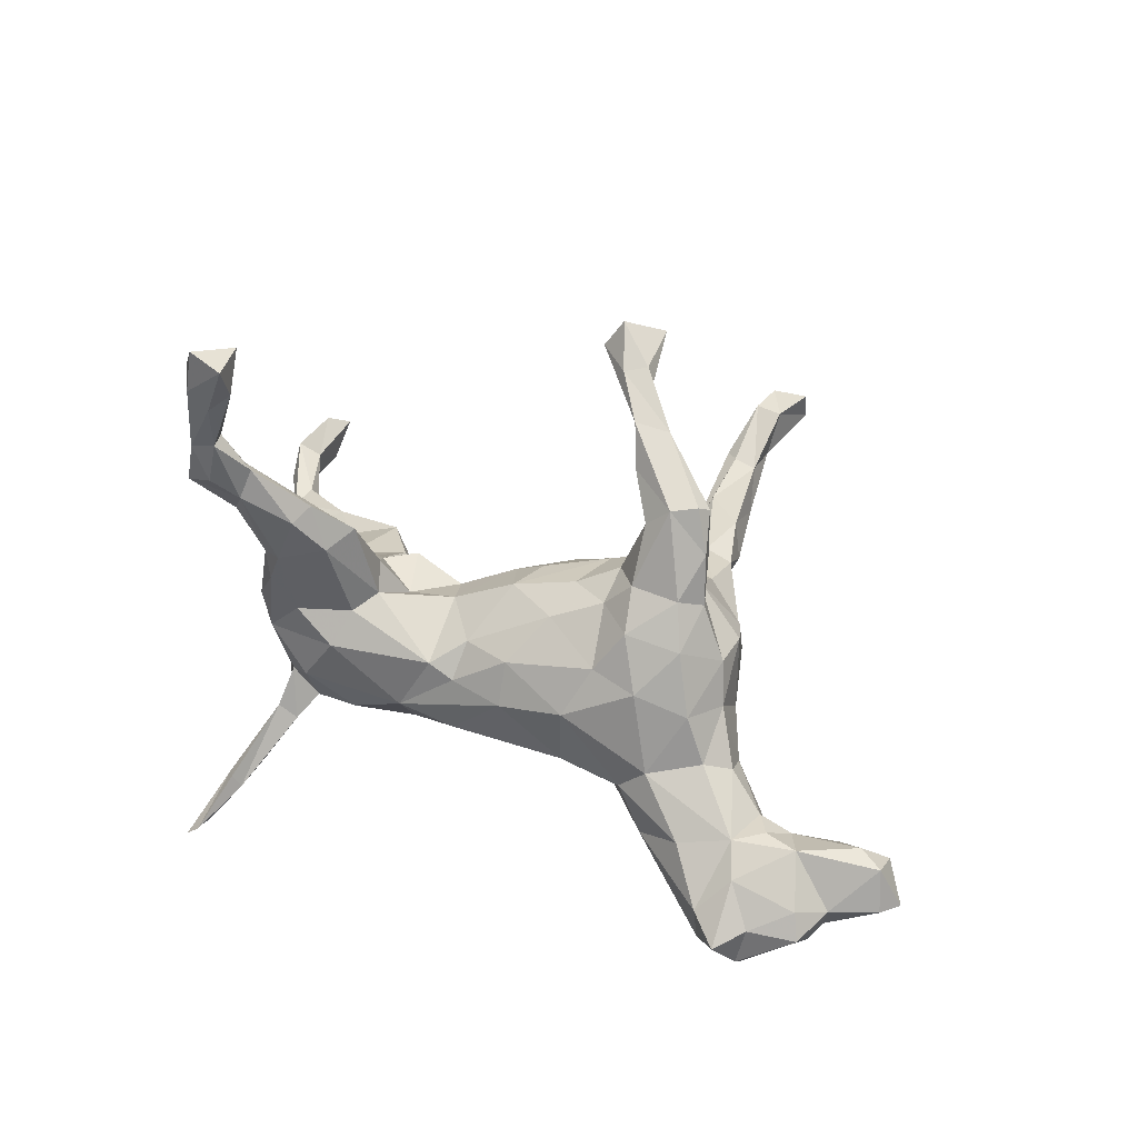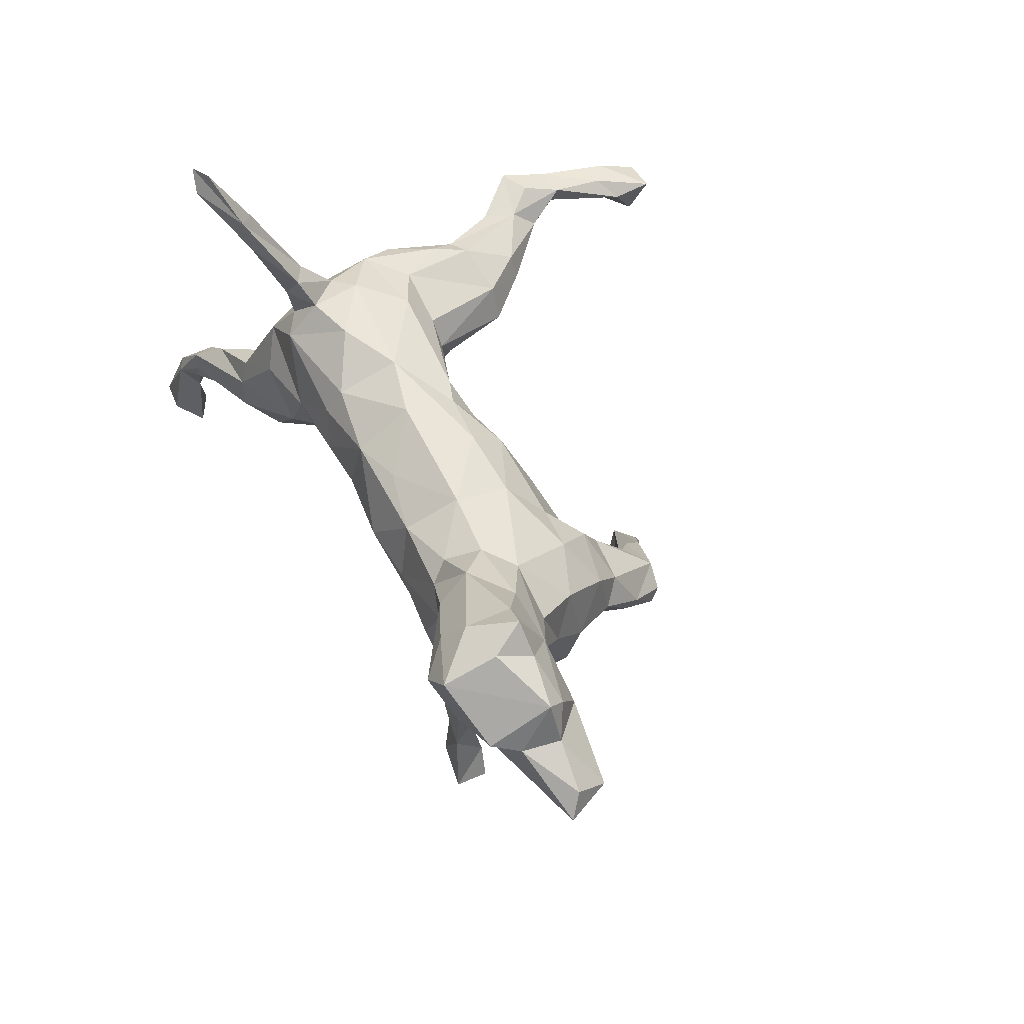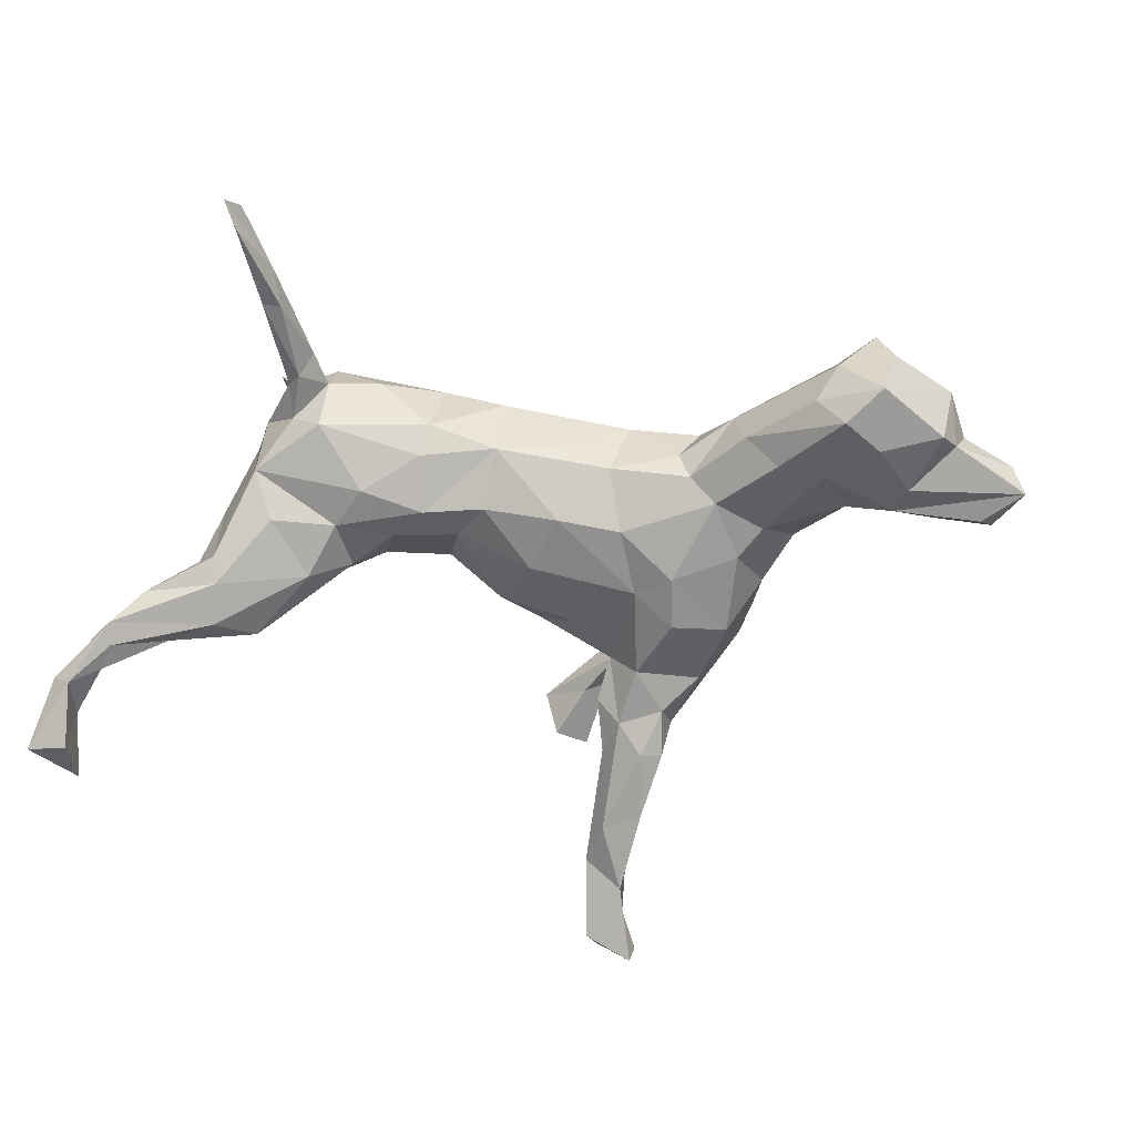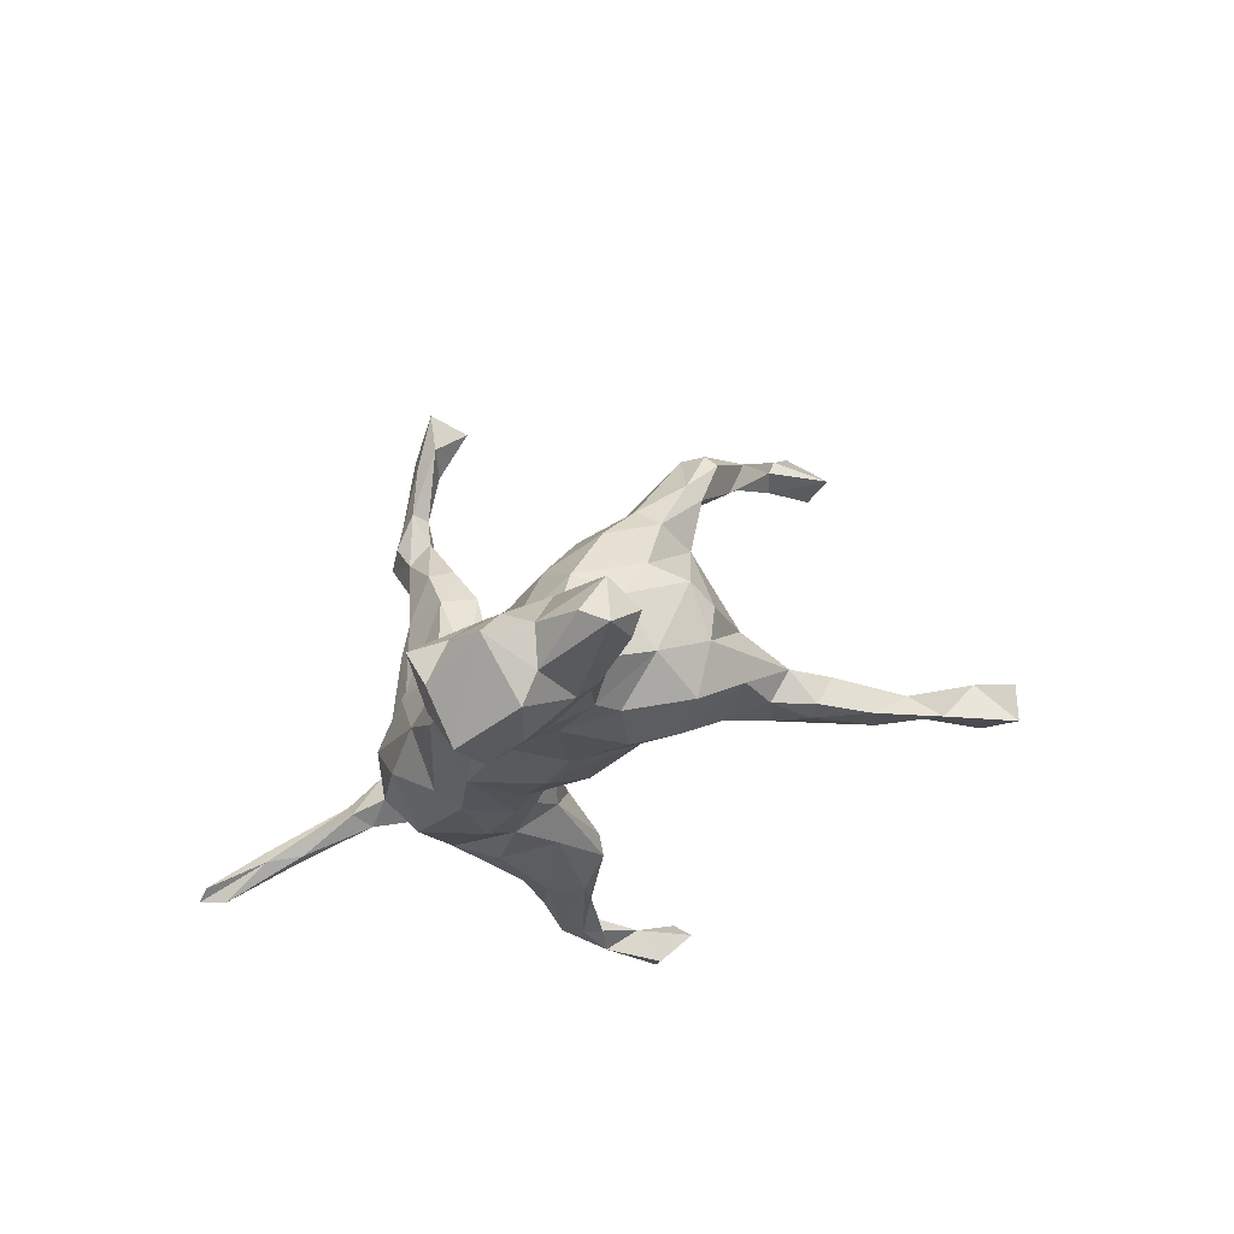
<metadata>
{"format":"obj","ext":"obj","renderer":"f3d","projection":"perspective","resolution":1024,"background":"white","views":[{"elev":58.0,"azim":-148.4,"up":"+Z"},{"elev":50.2,"azim":-110.9,"up":"+Y"},{"elev":9.9,"azim":-166.4,"up":"+Y"},{"elev":-13.1,"azim":-102.4,"up":"+Z"}]}
</metadata>
<code>
v 0.4155 0.5401 -0.3062
v 0.3978 0.4971 -0.308
v 0.3954 0.5303 -0.2839
v 0.3814 0.3738 -0.2372
v 0.38 0.4303 -0.2209
v 0.3534 0.3704 -0.2293
v 0.3948 0.4146 -0.2348
v 0.361 0.4317 -0.2406
v 0.344 0.2544 -0.1773
v 0.3243 0.2915 -0.1599
v 0.7177 -0.2291 -0.3281
v 0.6521 -0.1523 -0.2761
v 0.3613 0.2938 -0.1421
v 0.6244 -0.1733 -0.3156
v 0.3702 0.2393 -0.1518
v 0.5828 -0.1122 -0.2471
v 0.6238 -0.1339 -0.3145
v 0.5814 -0.09083 -0.2695
v 0.4237 0.1694 -0.1103
v 0.6874 -0.231 -0.3413
v 0.4132 0.219 -0.004599
v 0.6499 -0.2036 -0.2885
v 0.6427 -0.2136 -0.312
v 0.7482 -0.2993 -0.3165
v 0.3203 0.2514 -0.05124
v 0.3606 0.185 -0.1632
v 0.6909 -0.2903 -0.3039
v 0.3084 0.2392 -0.1347
v 0.3614 0.2373 -0.08745
v 0.4497 0.1233 -0.08098
v 0.3076 0.1799 -0.189
v 0.4637 -0.07565 -0.2595
v 0.4444 0.1969 0.05131
v 0.7229 -0.3683 -0.2898
v 0.542 -0.1624 -0.2294
v 0.5111 -0.04992 -0.2058
v 0.4812 0.02613 -0.1623
v 0.7536 -0.3416 -0.3608
v 0.4103 0.2015 0.1335
v 0.4689 0.1402 0.07564
v 0.4709 -0.03338 -0.2459
v 0.47 -0.1434 -0.2581
v 0.2274 0.2379 -0.1037
v 0.6889 -0.3955 -0.3104
v 0.6873 -0.3349 -0.3612
v 0.5578 0.2008 0.3309
v 0.4469 0.04364 -0.07295
v 0.4154 0.1029 -0.1949
v 0.3824 0.02549 -0.2185
v 0.4327 0.1789 0.1748
v 0.5101 0.1996 0.3587
v 0.4469 0.07559 0.005129
v 0.4698 0.1446 0.2423
v 0.4602 0.1337 0.1531
v 0.2803 0.2177 0.03512
v 0.4853 0.1753 0.2653
v 0.5518 0.1839 0.4123
v 0.5474 0.16 0.352
v 0.397 0.013 -0.0436
v 0.283 0.01557 -0.1868
v 0.1374 0.2194 -0.04027
v 0.4651 0.1818 0.3181
v 0.4349 0.1039 0.1444
v 0.5443 -0.1714 -0.264
v 0.403 0.04757 0.001718
v 0.5773 0.1288 0.562
v 0.1367 0.1791 -0.1446
v 0.5198 0.141 0.4182
v 0.485 -0.1132 -0.1992
v 0.3954 0.1894 0.1945
v 0.4203 -0.03377 -0.1066
v 0.3628 0.1984 0.06572
v 0.5102 0.172 0.4279
v 0.4148 -0.1664 -0.204
v 0.4863 0.1321 0.3484
v 0.4209 0.1225 0.2228
v 0.5365 0.1198 0.5069
v 0.5149 0.1639 0.5162
v 0.5558 0.1622 0.5391
v 0.4625 0.1456 0.3603
v 0.327 -0.06832 -0.1964
v 0.1447 0.1319 -0.1719
v 0.3668 0.116 0.2868
v 0.3591 0.05752 0.1215
v 0.3767 0.1596 0.279
v 0.5604 0.1326 0.6104
v 0.3538 0.08977 0.2388
v 0.2349 0.07451 -0.1989
v 0.2703 -0.05502 -0.1384
v 0.3057 0.01297 0.03069
v 0.4038 -0.1561 -0.1672
v 0.1047 0.1647 0.05379
v 0.4914 0.1442 0.6136
v 0.2707 0.1574 0.0797
v 0.1986 -0.004017 -0.1489
v 0.3215 0.1461 0.2205
v 0.3289 -0.01323 -0.02336
v 0.3328 -0.08682 -0.1066
v 0.2484 0.1065 0.08887
v 0.02443 0.1433 -0.1468
v 0.273 0.06116 0.1142
v 0.2404 -0.006774 -0.04957
v 0.3025 0.08413 0.2243
v 0.5128 0.07254 0.5874
v 0.4855 0.1357 0.5468
v 0.1396 0.03991 -0.1755
v 0.22 0.05186 0.03967
v 0.2276 -0.04143 -0.08754
v 0.03475 0.2024 -0.05383
v 0.2624 -0.03585 0.0183
v 0.1274 -0.04695 -0.05565
v -0.05715 0.1471 -0.1135
v 0.09416 -0.001208 -0.1285
v 0.1339 0.0342 0.07146
v 0.04106 0.04731 -0.1638
v 0.05464 0.1671 0.04239
v -0.04378 0.1696 0.04551
v 0.06118 0.1055 0.0841
v 0.1606 -0.02391 0.01317
v -0.02601 0.1176 0.1057
v 0.03908 -0.01364 0.1298
v -0.1679 0.1662 -0.03156
v -0.1566 0.114 -0.123
v -0.08096 0.03337 -0.1634
v 0.03909 -0.1127 -0.06691
v 0.07649 -0.08251 0.05576
v -0.05878 0.02151 0.1536
v -0.0867 -0.146 -0.07573
v -0.1792 0.01483 -0.1432
v -0.2617 0.1335 -0.08987
v -0.02963 -0.04925 -0.1423
v -0.1964 -0.08843 -0.1159
v -0.2856 0.1043 -0.1179
v -0.325 0.1391 0.02332
v 0.01971 -0.08521 0.1098
v -0.1715 0.06425 0.1357
v -0.3494 0.1954 -0.07971
v -0.0641 -0.05549 0.1678
v -0.284 0.1592 -0.02873
v -0.1524 0.1383 0.0677
v -0.4925 0.2365 -0.1765
v -0.3783 0.172 -0.1385
v -0.5224 0.2884 -0.1429
v -0.3284 0.06331 -0.1255
v -0.02116 -0.1536 -0.02361
v -0.5704 0.3268 -0.06878
v -0.08441 -0.1427 0.1435
v -0.006256 -0.1521 0.06224
v -0.2591 0.07222 0.1368
v -0.6063 0.272 -0.05638
v -0.4279 0.206 -0.02034
v -0.5446 0.2077 -0.2183
v -0.6013 0.262 -0.2093
v -0.1374 -0.212 -0.03209
v -0.2017 0.008519 0.2005
v -0.2592 -0.06265 -0.1284
v -0.1343 -0.03492 0.1856
v -0.5101 0.2831 -0.06116
v -0.5046 0.1157 -0.1584
v -0.4058 0.07943 0.04107
v -0.4331 0.1303 -0.1612
v -0.299 -0.01183 0.1927
v -0.6064 0.3038 -0.1217
v -0.1671 -0.2027 0.1349
v -0.1279 -0.1023 0.2051
v -0.1186 -0.2839 -0.03981
v -0.4003 0.02162 -0.0973
v -0.1736 -0.0607 0.2387
v -0.2558 -0.1429 -0.1077
v -0.1478 -0.2249 0.04891
v -0.594 0.1621 -0.1917
v -0.2578 -0.07227 0.2413
v -0.5107 0.1617 0.001935
v -0.1902 -0.2266 -0.07198
v -0.3598 -0.02689 -0.09654
v -0.633 0.09574 -0.1354
v -0.1494 -0.1443 0.3051
v -0.4398 0.004518 -0.03146
v -0.5279 0.06005 -0.08285
v -0.5459 0.2202 -0.01456
v -0.3537 0.04967 0.1113
v -0.1433 -0.1496 0.1934
v -0.4491 0.04911 0.01802
v -0.3861 -0.02171 0.07666
v -0.1788 -0.3314 0.001321
v -0.1595 -0.317 -0.06272
v -0.6886 0.2422 -0.06027
v -0.3382 -0.15 -0.06852
v -0.5548 0.117 -0.0003
v -0.3858 -0.07624 -0.008003
v 0.07626 -0.3798 0.3895
v -0.08826 -0.2126 0.3403
v -0.5244 0.08068 -0.02336
v -0.2857 -0.2402 -0.02924
v -0.05228 -0.2688 0.3836
v -0.1268 -0.3692 -0.03948
v -0.6877 0.1834 -0.1628
v -0.2288 -0.2956 -0.04735
v -0.1346 -0.2104 0.3113
v -0.2004 -0.1752 0.2654
v 0.05525 -0.4101 0.437
v -0.07122 -0.2856 0.341
v -0.2365 -0.2449 0.06214
v -0.2332 -0.3253 0.006132
v -0.355 -0.06925 0.1342
v -0.003724 -0.3615 0.3593
v -0.6644 0.2098 -0.02924
v 0.01104 -0.3365 0.4073
v -0.3516 -0.1363 0.1102
v -0.2283 -0.3717 -0.04582
v -0.6168 0.1259 0.01172
v -0.196 -0.3699 -0.06192
v -0.3433 -0.1706 0.02138
v -0.2533 -0.1623 0.1827
v -0.3299 -0.1802 0.07829
v -0.5857 0.07617 -0.04009
v -0.2924 -0.1058 0.2143
v -0.1854 -0.1626 0.3484
v -0.1981 -0.4069 0.004363
v -0.7087 0.1701 -0.04905
v -0.1274 -0.4484 -0.01757
v -0.6054 0.05914 -0.1068
v -0.1731 -0.2475 0.3052
v -0.2558 -0.1809 0.2675
v -0.02067 -0.3659 0.4083
v -0.2645 -0.1532 0.2865
v -0.03863 -0.3515 0.3837
v -0.7027 0.1647 -0.1143
v -0.000451 -0.4653 0.3867
v -0.2233 -0.1936 0.3485
v -0.1205 -0.5453 -0.01623
v -0.2366 -0.2111 0.3313
v -0.8077 0.08644 -0.06596
v -0.1115 -0.2878 0.374
v 0.04986 -0.445 0.3628
v -0.1313 -0.4987 -0.05673
v -0.1625 -0.5431 -0.01295
v -0.1946 -0.4752 -0.04979
v -0.7396 0.0418 -0.07099
v -0.09739 -0.5616 -0.03243
v -0.6633 0.04233 -0.05
v -0.7086 0.05872 0.003913
v -0.1023 -0.6894 -0.04901
v -0.757 0.08132 0.009321
v -0.7848 0.126 -0.04731
v -0.1498 -0.6613 0.01287
v -0.7538 0.03117 -0.03497
v -0.1012 -0.6631 0.00235
v -0.1091 -0.716 -0.003791
v -0.1582 -0.6052 -0.04309
v -0.1722 -0.7246 0.01199
v -0.1759 -0.7274 -0.04873
f 113 95 108
f 89 108 95
f 111 113 108
f 106 95 113
f 115 106 113
f 60 95 106
f 145 128 125
f 131 125 128
f 148 145 125
f 154 128 145
f 154 145 170
f 148 170 145
f 166 154 170
f 185 166 170
f 186 154 166
f 175 144 156
f 129 156 144
f 188 175 156
f 167 144 175
f 106 88 60
f 48 60 88
f 82 88 106
f 108 89 98
f 91 98 89
f 102 108 98
f 89 95 60
f 81 89 60
f 49 81 60
f 74 89 81
f 31 88 82
f 100 82 106
f 100 106 115
f 131 115 113
f 131 113 125
f 111 125 113
f 124 115 131
f 132 124 131
f 100 115 124
f 132 131 128
f 129 124 132
f 123 124 129
f 156 129 132
f 132 128 154
f 174 132 154
f 169 156 132
f 174 169 132
f 188 156 169
f 133 129 144
f 174 154 186
f 198 174 186
f 196 186 166
f 203 185 170
f 196 166 185
f 194 169 174
f 190 175 188
f 194 188 169
f 221 196 185
f 164 203 170
f 204 185 203
f 219 185 204
f 213 204 203
f 194 174 198
f 204 194 198
f 213 188 194
f 217 172 162
f 155 162 172
f 205 217 162
f 226 172 217
f 168 155 172
f 149 162 155
f 157 155 168
f 218 168 172
f 200 182 177
f 165 177 182
f 199 200 177
f 214 182 200
f 147 165 182
f 168 177 165
f 157 168 165
f 218 177 168
f 192 199 177
f 223 200 199
f 192 177 218
f 202 199 192
f 195 192 218
f 195 202 192
f 223 199 202
f 206 202 191
f 195 191 202
f 235 206 191
f 227 202 206
f 208 191 195
f 234 208 195
f 201 191 208
f 225 201 208
f 235 191 201
f 162 149 181
f 134 181 149
f 205 162 181
f 136 149 155
f 136 155 157
f 138 157 165
f 140 149 136
f 127 136 157
f 120 140 136
f 134 149 140
f 120 136 127
f 138 127 157
f 117 140 120
f 116 117 120
f 122 140 117
f 118 120 127
f 116 120 118
f 121 118 127
f 92 116 118
f 197 153 171
f 152 171 153
f 176 197 171
f 187 153 197
f 171 152 159
f 161 159 152
f 176 171 159
f 167 159 161
f 144 167 161
f 179 159 167
f 190 167 175
f 247 233 239
f 222 239 233
f 241 247 239
f 244 233 247
f 62 73 51
f 57 51 73
f 46 62 51
f 80 73 62
f 176 228 197
f 187 197 228
f 233 228 176
f 252 246 250
f 237 250 246
f 243 252 250
f 251 246 252
f 141 152 153
f 143 141 153
f 142 152 141
f 137 141 143
f 163 143 153
f 142 161 152
f 144 161 142
f 137 142 141
f 133 142 137
f 133 144 142
f 123 129 133
f 147 170 148
f 130 123 133
f 137 130 133
f 122 123 130
f 100 124 123
f 17 12 11
f 24 11 12
f 20 17 11
f 18 12 17
f 64 14 23
f 20 23 14
f 22 64 23
f 42 14 64
f 251 252 249
f 243 249 252
f 246 251 249
f 20 11 38
f 24 38 11
f 45 20 38
f 22 24 12
f 35 22 12
f 27 24 22
f 34 24 27
f 23 27 22
f 17 20 14
f 27 23 20
f 45 27 20
f 44 27 45
f 42 17 14
f 44 34 27
f 38 34 44
f 249 243 248
f 240 248 243
f 246 249 248
f 240 243 250
f 44 45 38
f 34 38 24
f 62 56 50
f 53 50 56
f 70 62 50
f 46 56 62
f 158 143 146
f 163 146 143
f 180 158 146
f 137 143 158
f 151 137 158
f 173 151 158
f 139 137 151
f 151 134 139
f 140 139 134
f 173 134 151
f 147 121 138
f 127 138 121
f 165 147 138
f 135 121 147
f 126 121 135
f 148 135 147
f 122 139 140
f 130 139 122
f 114 121 126
f 148 126 135
f 109 122 117
f 61 109 117
f 112 122 109
f 114 118 121
f 92 118 114
f 119 114 126
f 61 117 116
f 61 116 92
f 99 92 114
f 67 109 61
f 55 61 92
f 94 92 99
f 107 99 114
f 101 99 107
f 119 107 114
f 96 94 99
f 55 92 94
f 72 94 96
f 103 96 99
f 103 101 84
f 90 84 101
f 87 103 84
f 99 101 103
f 90 101 107
f 83 96 103
f 83 103 87
f 63 87 84
f 72 55 94
f 21 55 72
f 70 72 96
f 76 87 63
f 52 63 84
f 53 76 63
f 75 87 76
f 39 21 72
f 25 55 21
f 33 21 39
f 70 39 72
f 50 33 39
f 70 50 39
f 40 33 50
f 30 21 33
f 54 40 50
f 53 54 50
f 52 40 54
f 30 33 40
f 85 96 83
f 75 83 87
f 85 70 96
f 54 53 63
f 75 76 53
f 52 54 63
f 80 85 83
f 62 70 85
f 80 62 85
f 83 75 80
f 68 80 75
f 58 75 53
f 58 53 56
f 68 75 58
f 46 58 56
f 73 80 68
f 105 73 68
f 77 68 58
f 46 51 57
f 78 57 73
f 216 179 193
f 178 193 179
f 189 216 193
f 222 179 216
f 147 164 170
f 214 203 164
f 213 190 188
f 209 190 213
f 178 167 190
f 179 167 178
f 184 178 190
f 222 159 179
f 176 159 222
f 241 222 216
f 233 176 222
f 215 213 203
f 214 215 203
f 209 213 215
f 204 213 194
f 242 241 216
f 239 222 241
f 245 228 233
f 41 37 36
f 47 36 37
f 18 41 36
f 48 37 41
f 30 37 48
f 49 48 41
f 30 47 37
f 71 36 47
f 59 71 47
f 69 36 71
f 60 48 49
f 88 31 48
f 26 48 31
f 98 91 71
f 69 71 91
f 59 98 71
f 32 81 49
f 74 91 89
f 58 46 57
f 66 58 57
f 105 68 77
f 104 105 77
f 78 73 105
f 93 78 105
f 78 79 57
f 66 57 79
f 93 79 78
f 66 77 58
f 104 77 66
f 86 66 79
f 86 104 66
f 105 104 93
f 86 93 104
f 79 93 86
f 126 148 125
f 119 126 125
f 119 125 111
f 102 119 111
f 112 100 123
f 109 100 112
f 122 112 123
f 102 111 108
f 110 119 102
f 100 67 82
f 31 82 67
f 109 67 100
f 97 102 98
f 110 102 97
f 59 97 98
f 43 31 67
f 28 31 43
f 61 43 67
f 90 97 59
f 52 59 47
f 52 47 30
f 28 26 31
f 19 48 26
f 30 48 19
f 15 19 26
f 21 30 19
f 242 244 247
f 245 233 244
f 220 245 244
f 211 220 244
f 228 245 220
f 26 9 15
f 4 15 9
f 28 9 26
f 29 19 15
f 13 29 15
f 21 19 29
f 6 9 10
f 28 10 9
f 8 6 10
f 4 9 6
f 2 6 8
f 13 8 10
f 5 8 13
f 29 13 10
f 3 8 5
f 7 5 13
f 2 4 6
f 3 5 7
f 4 7 13
f 130 137 139
f 244 242 211
f 216 211 242
f 207 220 211
f 150 146 163
f 187 163 153
f 182 164 147
f 150 163 187
f 182 214 164
f 209 184 190
f 205 184 209
f 214 205 209
f 181 184 205
f 184 160 183
f 173 183 160
f 178 184 183
f 181 160 184
f 193 178 183
f 193 183 173
f 189 193 173
f 211 189 173
f 211 216 189
f 220 187 228
f 207 187 220
f 150 187 207
f 209 215 214
f 247 241 242
f 13 15 4
f 2 7 4
f 1 8 3
f 1 7 2
f 1 2 8
f 1 3 7
f 180 207 211
f 224 217 214
f 205 214 217
f 200 224 214
f 226 217 224
f 223 224 200
f 25 21 29
f 237 246 248
f 237 238 250
f 236 250 238
f 219 238 237
f 212 236 238
f 240 250 236
f 231 237 248
f 231 248 240
f 221 237 231
f 196 231 240
f 196 240 236
f 186 196 236
f 221 231 196
f 74 42 64
f 91 74 64
f 81 42 74
f 35 64 22
f 91 64 35
f 42 32 17
f 18 17 32
f 81 32 42
f 41 18 32
f 16 12 18
f 35 12 16
f 69 35 16
f 235 229 206
f 227 206 229
f 201 229 235
f 225 227 229
f 225 229 201
f 234 195 218
f 234 225 208
f 234 227 225
f 223 202 227
f 223 227 234
f 230 234 218
f 232 223 234
f 226 230 218
f 232 234 230
f 224 223 232
f 226 232 230
f 226 218 172
f 224 232 226
f 28 25 29
f 52 30 40
f 61 55 25
f 61 25 43
f 28 43 25
f 65 52 84
f 90 65 84
f 59 52 65
f 110 90 107
f 180 150 207
f 173 180 211
f 158 180 173
f 134 173 160
f 134 160 181
f 146 150 180
f 110 107 119
f 97 90 110
f 59 65 90
f 10 28 29
f 210 238 219
f 221 219 237
f 212 238 210
f 204 210 219
f 32 49 41
f 210 204 198
f 212 210 198
f 221 185 219
f 18 36 16
f 69 16 36
f 91 35 69
f 212 186 236
f 198 186 212

</code>
